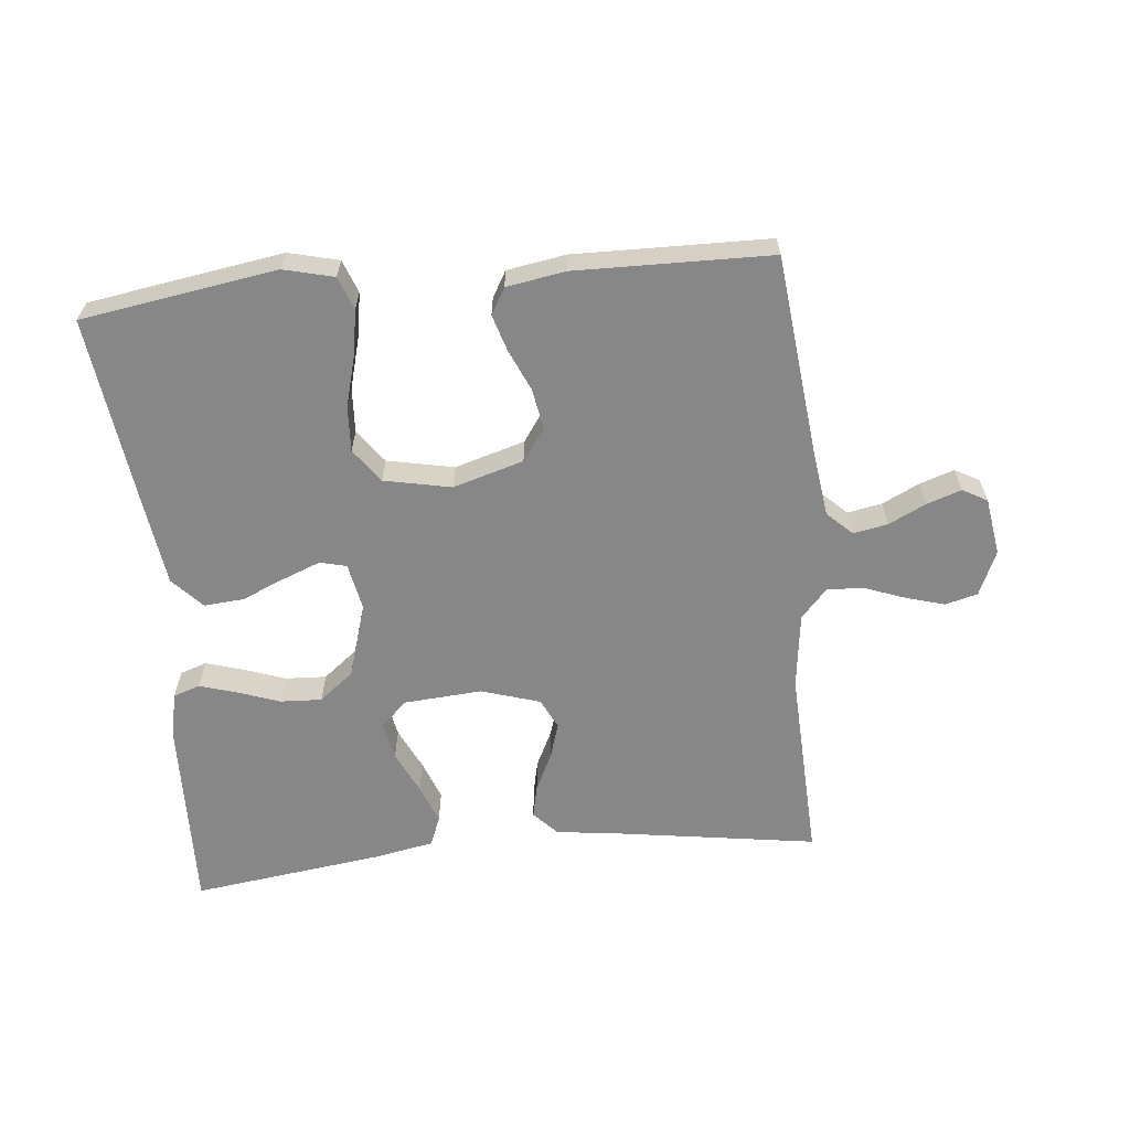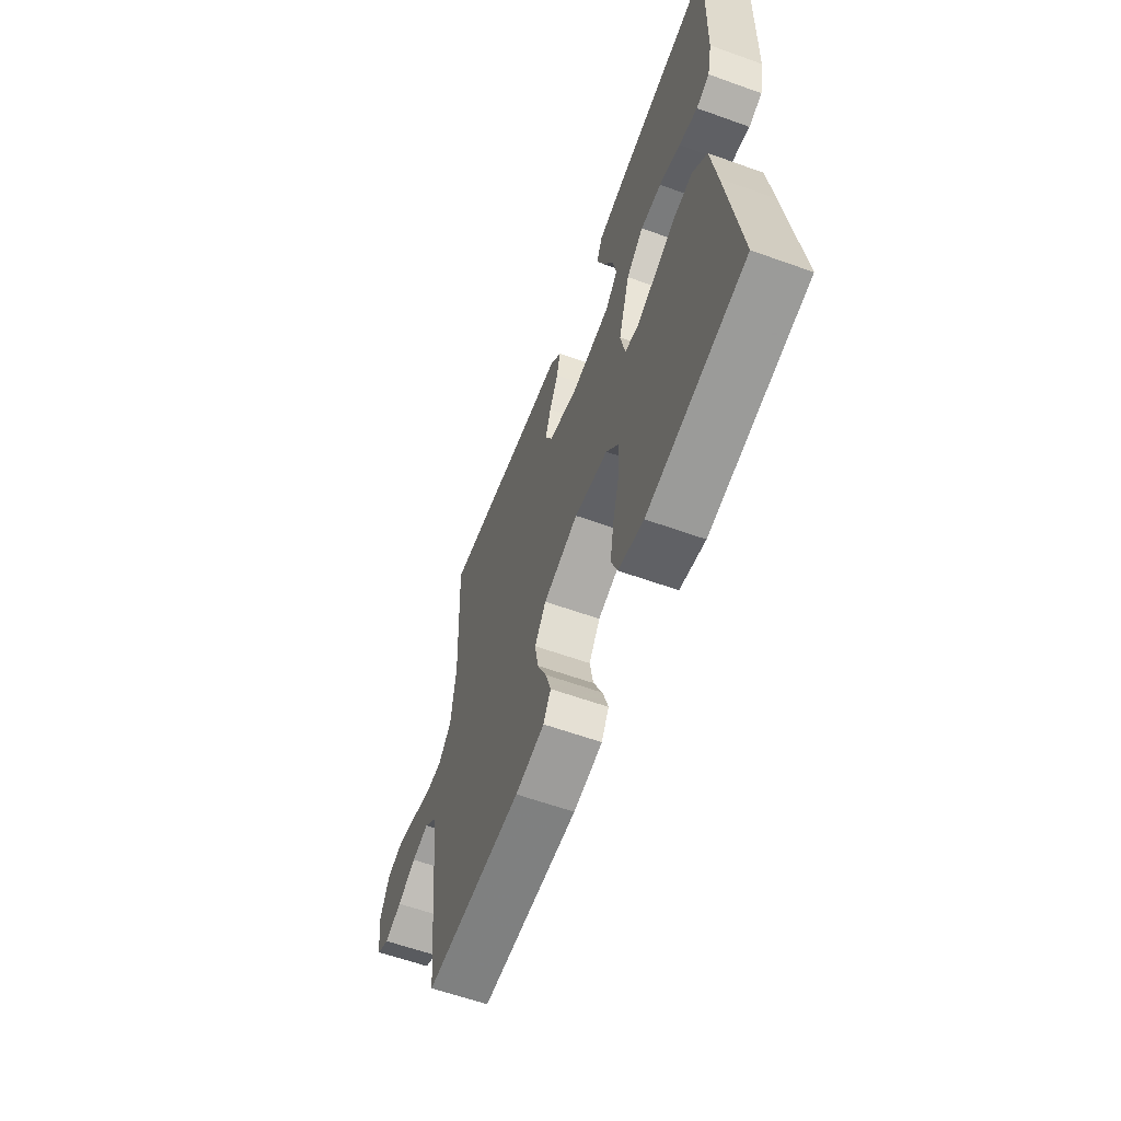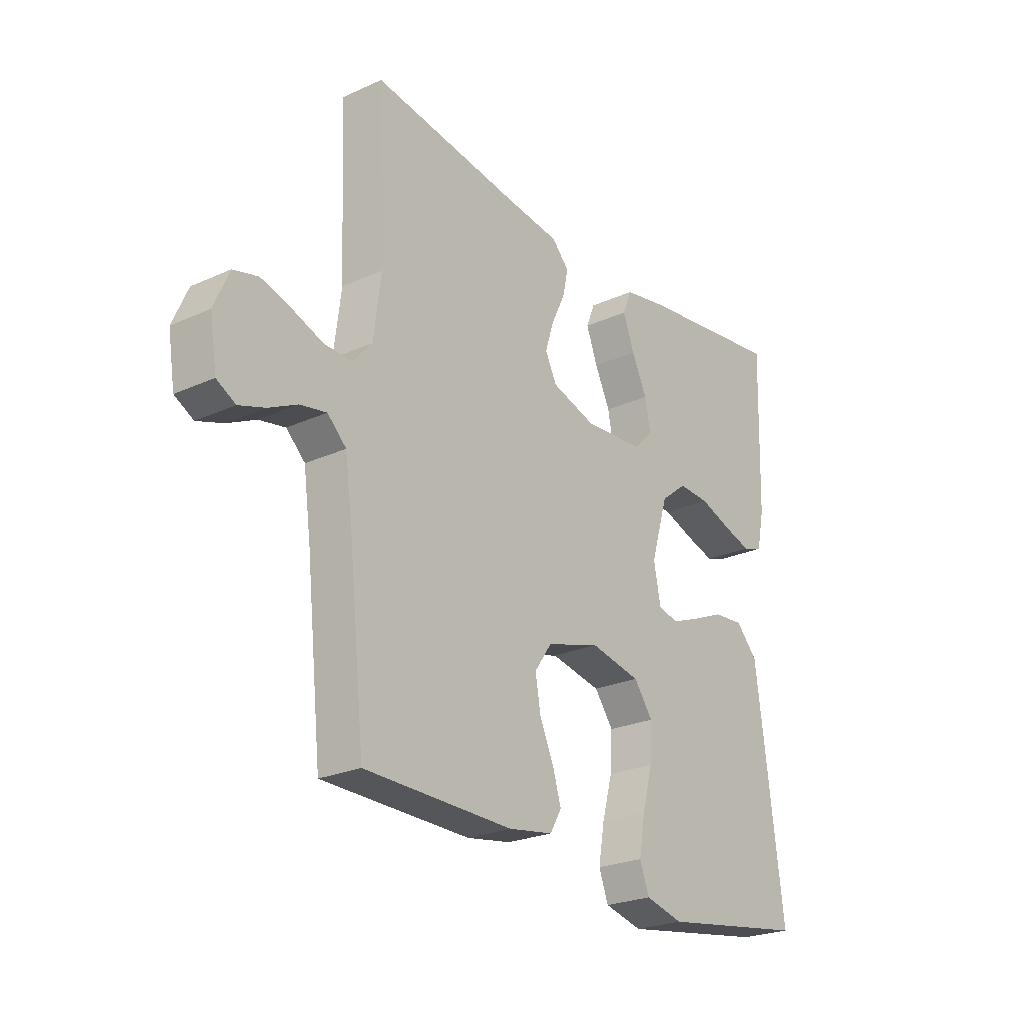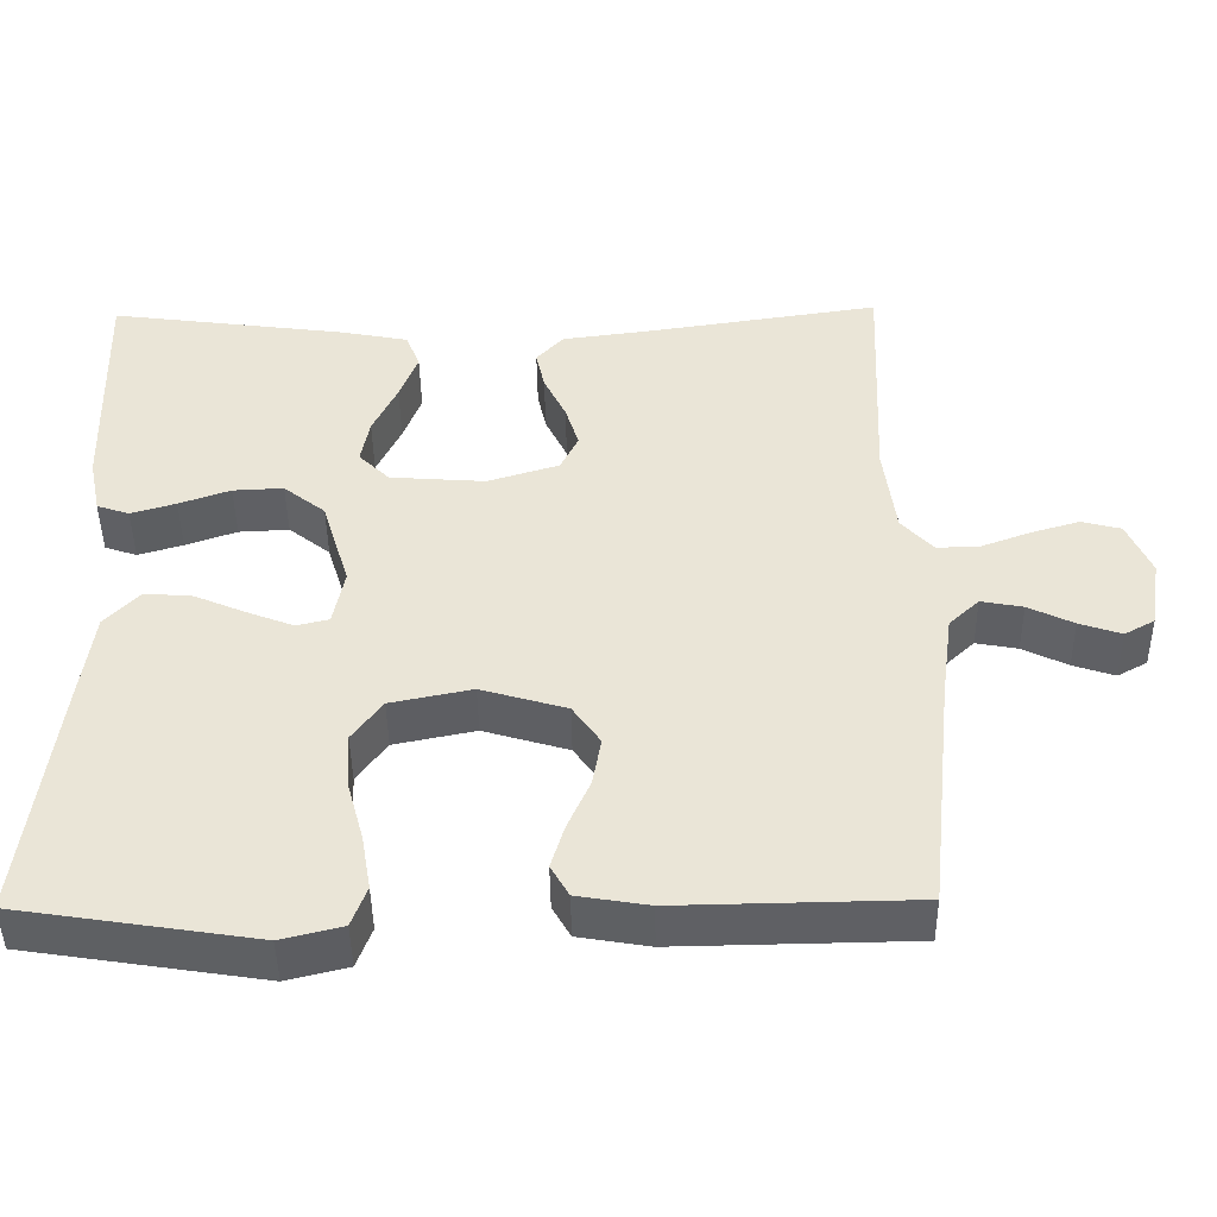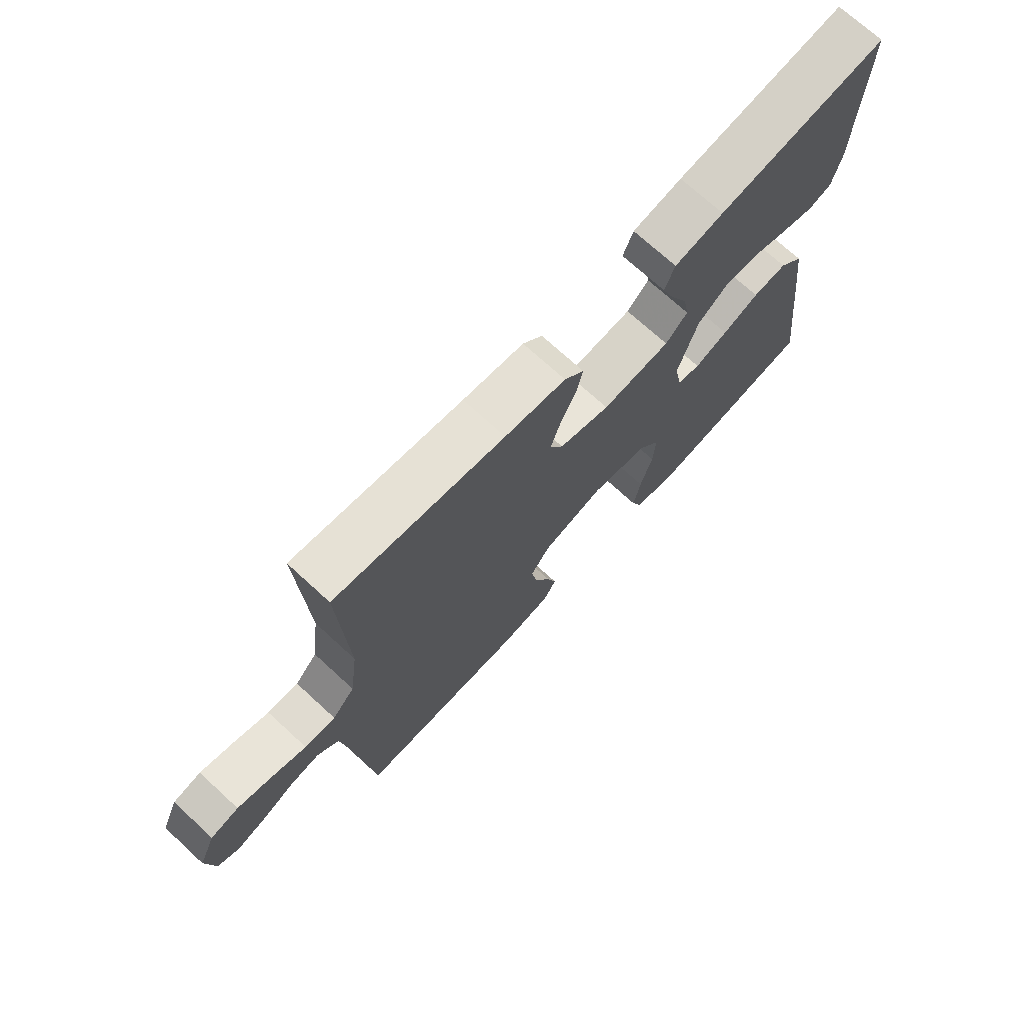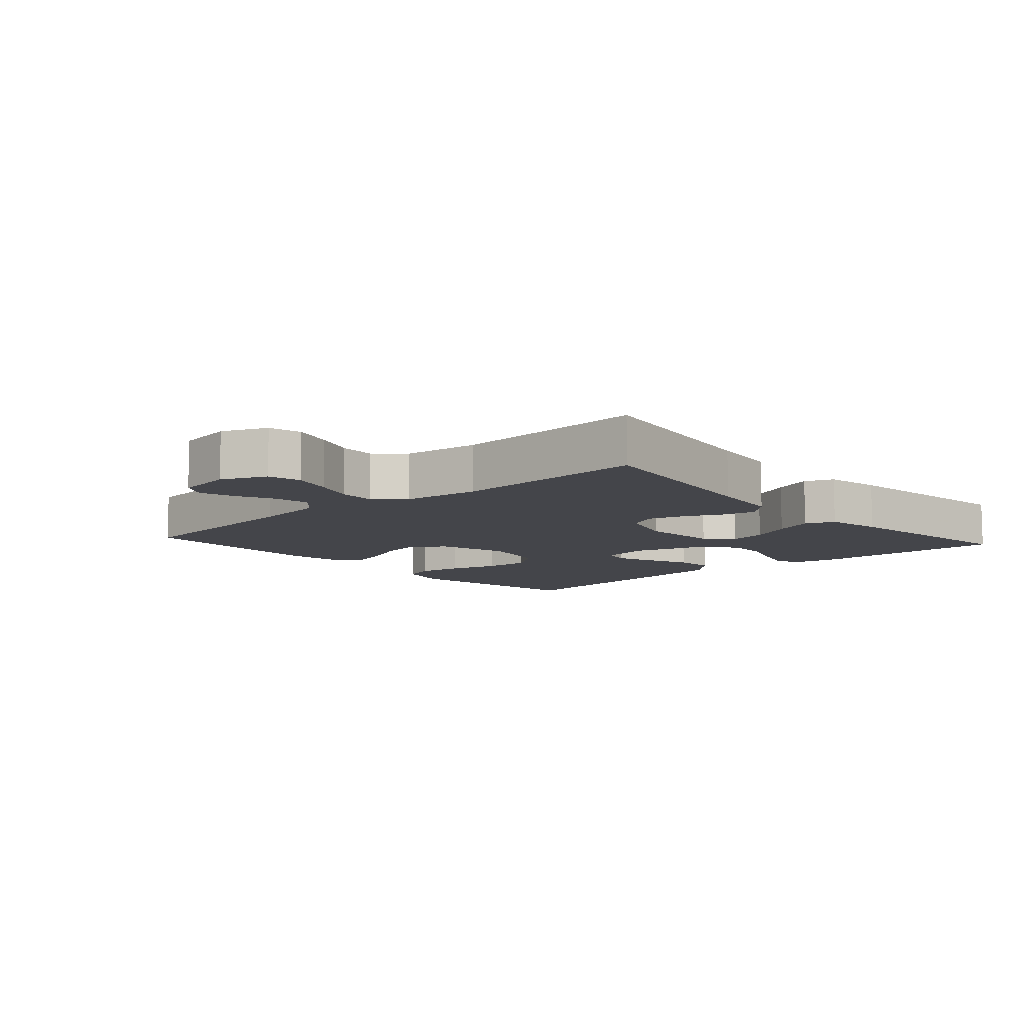
<metadata>
{"format":"obj","ext":"obj","renderer":"f3d","projection":"perspective","resolution":1024,"background":"white","views":[{"elev":-62.3,"azim":-174.4,"up":"+Y"},{"elev":-60.9,"azim":69.9,"up":"+Z"},{"elev":-24.4,"azim":-53.1,"up":"+Z"},{"elev":-45.2,"azim":-179.2,"up":"+Z"},{"elev":71.9,"azim":-47.4,"up":"+Z"},{"elev":-9.3,"azim":-48.2,"up":"+Y"}]}
</metadata>
<code>
v 0.5 0.07 0.5
v 0.491 0.07 0.2
v 0.476 0.07 0.128
v 0.435 0.07 0.114
v 0.378 0.07 0.131
v 0.313 0.07 0.154
v 0.249 0.07 0.157
v 0.196 0.07 0.115
v 0.161 0.07 0
v 0.175 0.07 -0.072
v 0.216 0.07 -0.082
v 0.275 0.07 -0.059
v 0.34 0.07 -0.031
v 0.401 0.07 -0.026
v 0.445 0.07 -0.073
v 0.462 0.07 -0.2
v 0.5 0.07 -0.5
v 0.2 0.07 -0.547
v 0.123 0.07 -0.528
v 0.104 0.07 -0.477
v 0.116 0.07 -0.407
v 0.137 0.07 -0.33
v 0.141 0.07 -0.26
v 0.103 0.07 -0.208
v 0 0.07 -0.187
v -0.108 0.07 -0.219
v -0.143 0.07 -0.269
v -0.132 0.07 -0.331
v -0.104 0.07 -0.394
v -0.087 0.07 -0.45
v -0.11 0.07 -0.49
v -0.2 0.07 -0.505
v -0.5 0.07 -0.5
v -0.532 0.07 -0.2
v -0.547 0.07 -0.089
v -0.585 0.07 -0.053
v -0.638 0.07 -0.063
v -0.695 0.07 -0.091
v -0.748 0.07 -0.109
v -0.786 0.07 -0.088
v -0.8 0.07 0
v -0.77 0.07 0.069
v -0.72 0.07 0.082
v -0.659 0.07 0.064
v -0.597 0.07 0.041
v -0.542 0.07 0.039
v -0.502 0.07 0.083
v -0.487 0.07 0.2
v -0.5 0.07 0.5
v -0.2 0.07 0.455
v -0.092 0.07 0.441
v -0.057 0.07 0.404
v -0.068 0.07 0.353
v -0.096 0.07 0.295
v -0.113 0.07 0.24
v -0.09 0.07 0.194
v 0 0.07 0.166
v 0.121 0.07 0.175
v 0.16 0.07 0.214
v 0.149 0.07 0.272
v 0.118 0.07 0.337
v 0.095 0.07 0.398
v 0.113 0.07 0.443
v 0.2 0.07 0.46
v 0.5 0 0.5
v 0.491 0 0.2
v 0.476 0 0.128
v 0.435 0 0.114
v 0.378 0 0.131
v 0.313 0 0.154
v 0.249 0 0.157
v 0.196 0 0.115
v 0.161 0 0
v 0.175 0 -0.072
v 0.216 0 -0.082
v 0.275 0 -0.059
v 0.34 0 -0.031
v 0.401 0 -0.026
v 0.445 0 -0.073
v 0.462 0 -0.2
v 0.5 0 -0.5
v 0.2 0 -0.547
v 0.123 0 -0.528
v 0.104 0 -0.477
v 0.116 0 -0.407
v 0.137 0 -0.33
v 0.141 0 -0.26
v 0.103 0 -0.208
v 0 0 -0.187
v -0.108 0 -0.219
v -0.143 0 -0.269
v -0.132 0 -0.331
v -0.104 0 -0.394
v -0.087 0 -0.45
v -0.11 0 -0.49
v -0.2 0 -0.505
v -0.5 0 -0.5
v -0.532 0 -0.2
v -0.547 0 -0.089
v -0.585 0 -0.053
v -0.638 0 -0.063
v -0.695 0 -0.091
v -0.748 0 -0.109
v -0.786 0 -0.088
v -0.8 0 0
v -0.77 0 0.069
v -0.72 0 0.082
v -0.659 0 0.064
v -0.597 0 0.041
v -0.542 0 0.039
v -0.502 0 0.083
v -0.487 0 0.2
v -0.5 0 0.5
v -0.2 0 0.455
v -0.092 0 0.441
v -0.057 0 0.404
v -0.068 0 0.353
v -0.096 0 0.295
v -0.113 0 0.24
v -0.09 0 0.194
v 0 0 0.166
v 0.121 0 0.175
v 0.16 0 0.214
v 0.149 0 0.272
v 0.118 0 0.337
v 0.095 0 0.398
v 0.113 0 0.443
v 0.2 0 0.46
f 4 5 6
f 3 4 6
f 2 3 6
f 1 2 6
f 64 1 6
f 63 64 6
f 62 63 6
f 61 62 6
f 60 61 6
f 59 60 6 7
f 58 59 7 8
f 57 58 8 9
f 56 57 9 10
f 52 53 54
f 51 52 54
f 50 51 54
f 50 54 55
f 49 50 55
f 48 49 55
f 47 48 55 56
f 43 44 45
f 42 43 45
f 41 42 45
f 40 41 45
f 39 40 45
f 38 39 45
f 37 38 45
f 36 37 45 46
f 47 56 10
f 46 47 10
f 36 46 10
f 35 36 10
f 32 33 34
f 31 32 34
f 30 31 34
f 29 30 34
f 28 29 34
f 20 21 22
f 19 20 22
f 18 19 22
f 17 18 22
f 16 17 22
f 15 16 22
f 14 15 22
f 13 14 22
f 12 13 22
f 11 12 22 23
f 10 11 23 24
f 27 28 34 35
f 26 27 35
f 25 26 35 10
f 10 24 25
f 70 69 68
f 70 68 67
f 70 67 66
f 70 66 65
f 70 65 128
f 70 128 127
f 70 127 126
f 70 126 125
f 70 125 124
f 71 70 124 123
f 72 71 123 122
f 73 72 122 121
f 74 73 121 120
f 118 117 116
f 118 116 115
f 118 115 114
f 119 118 114
f 119 114 113
f 119 113 112
f 120 119 112 111
f 109 108 107
f 109 107 106
f 109 106 105
f 109 105 104
f 109 104 103
f 109 103 102
f 109 102 101
f 110 109 101 100
f 74 120 111
f 74 111 110
f 74 110 100
f 74 100 99
f 98 97 96
f 98 96 95
f 98 95 94
f 98 94 93
f 98 93 92
f 86 85 84
f 86 84 83
f 86 83 82
f 86 82 81
f 86 81 80
f 86 80 79
f 86 79 78
f 86 78 77
f 86 77 76
f 87 86 76 75
f 88 87 75 74
f 99 98 92 91
f 99 91 90
f 74 99 90 89
f 89 88 74
f 1 65 66 2
f 2 66 67 3
f 3 67 68 4
f 4 68 69 5
f 5 69 70 6
f 6 70 71 7
f 7 71 72 8
f 8 72 73 9
f 9 73 74 10
f 10 74 75 11
f 11 75 76 12
f 12 76 77 13
f 13 77 78 14
f 14 78 79 15
f 15 79 80 16
f 16 80 81 17
f 17 81 82 18
f 18 82 83 19
f 19 83 84 20
f 20 84 85 21
f 21 85 86 22
f 22 86 87 23
f 23 87 88 24
f 24 88 89 25
f 25 89 90 26
f 26 90 91 27
f 27 91 92 28
f 28 92 93 29
f 29 93 94 30
f 30 94 95 31
f 31 95 96 32
f 32 96 97 33
f 33 97 98 34
f 34 98 99 35
f 35 99 100 36
f 36 100 101 37
f 37 101 102 38
f 38 102 103 39
f 39 103 104 40
f 40 104 105 41
f 41 105 106 42
f 42 106 107 43
f 43 107 108 44
f 44 108 109 45
f 45 109 110 46
f 46 110 111 47
f 47 111 112 48
f 48 112 113 49
f 49 113 114 50
f 50 114 115 51
f 51 115 116 52
f 52 116 117 53
f 53 117 118 54
f 54 118 119 55
f 55 119 120 56
f 56 120 121 57
f 57 121 122 58
f 58 122 123 59
f 59 123 124 60
f 60 124 125 61
f 61 125 126 62
f 62 126 127 63
f 63 127 128 64
f 64 128 65 1

</code>
